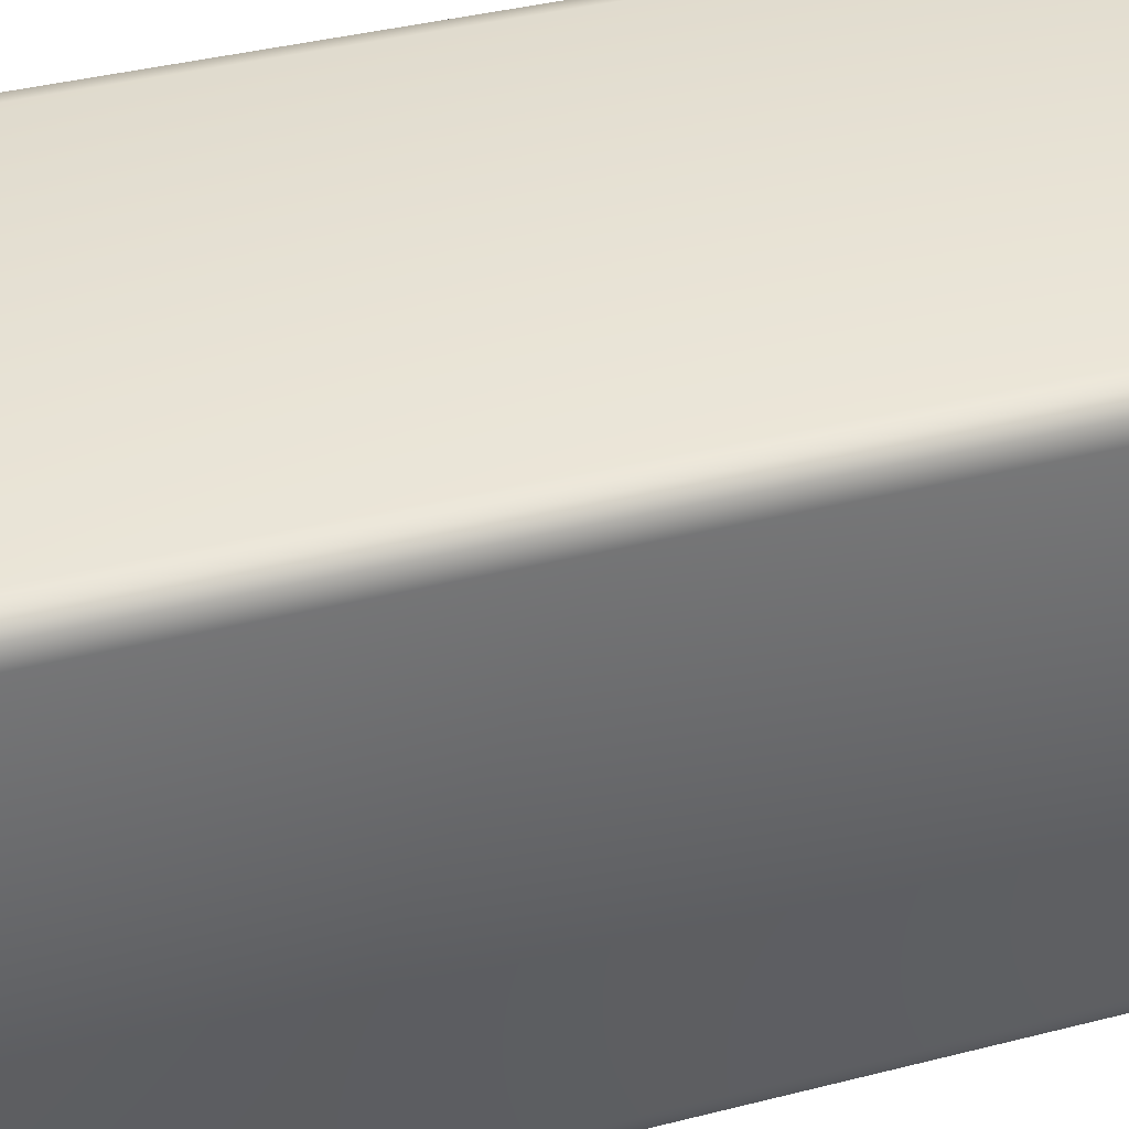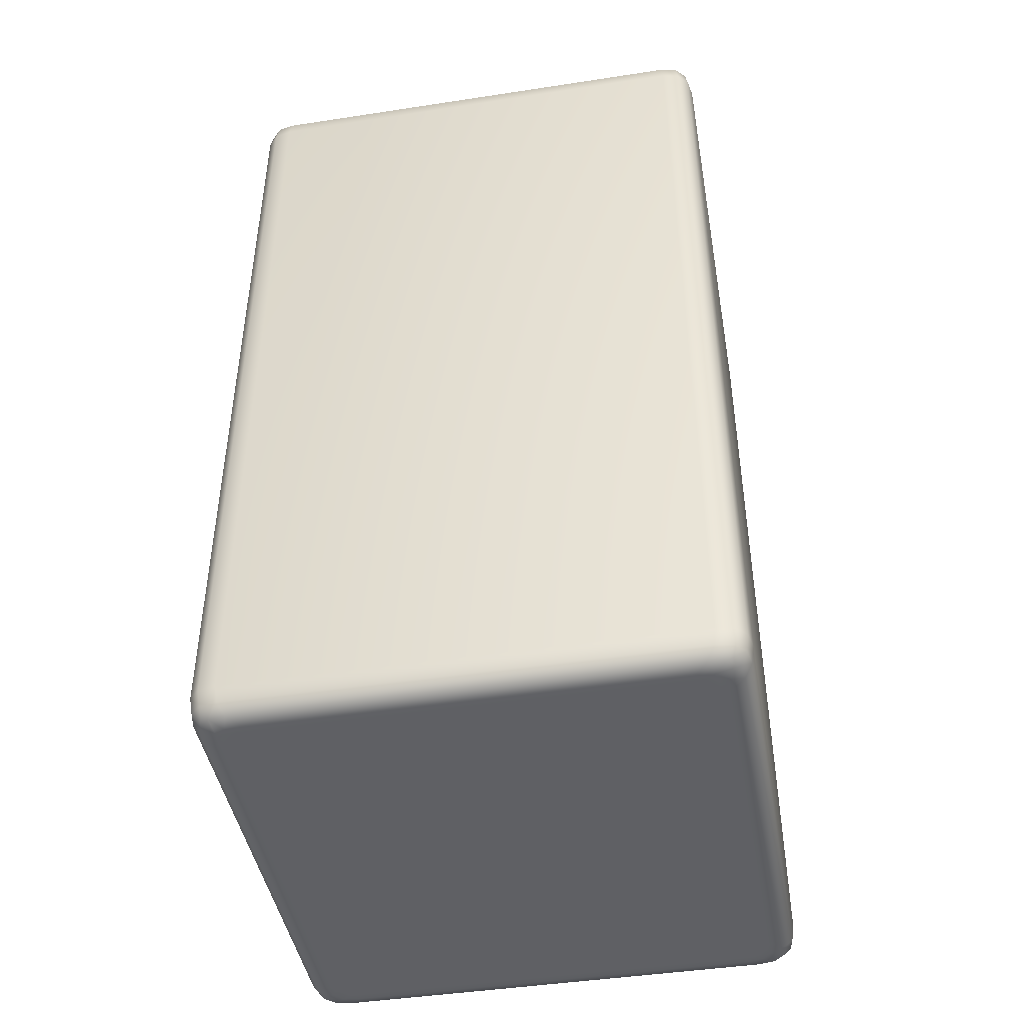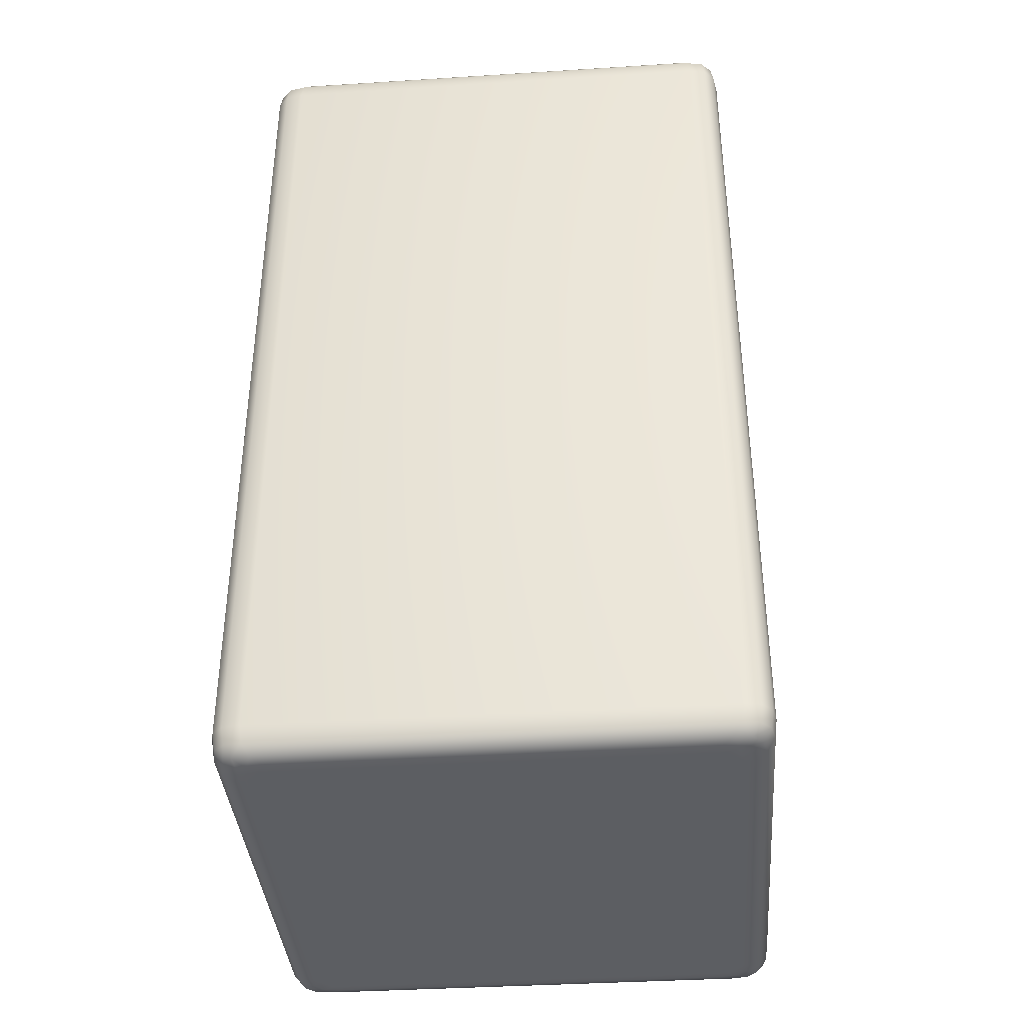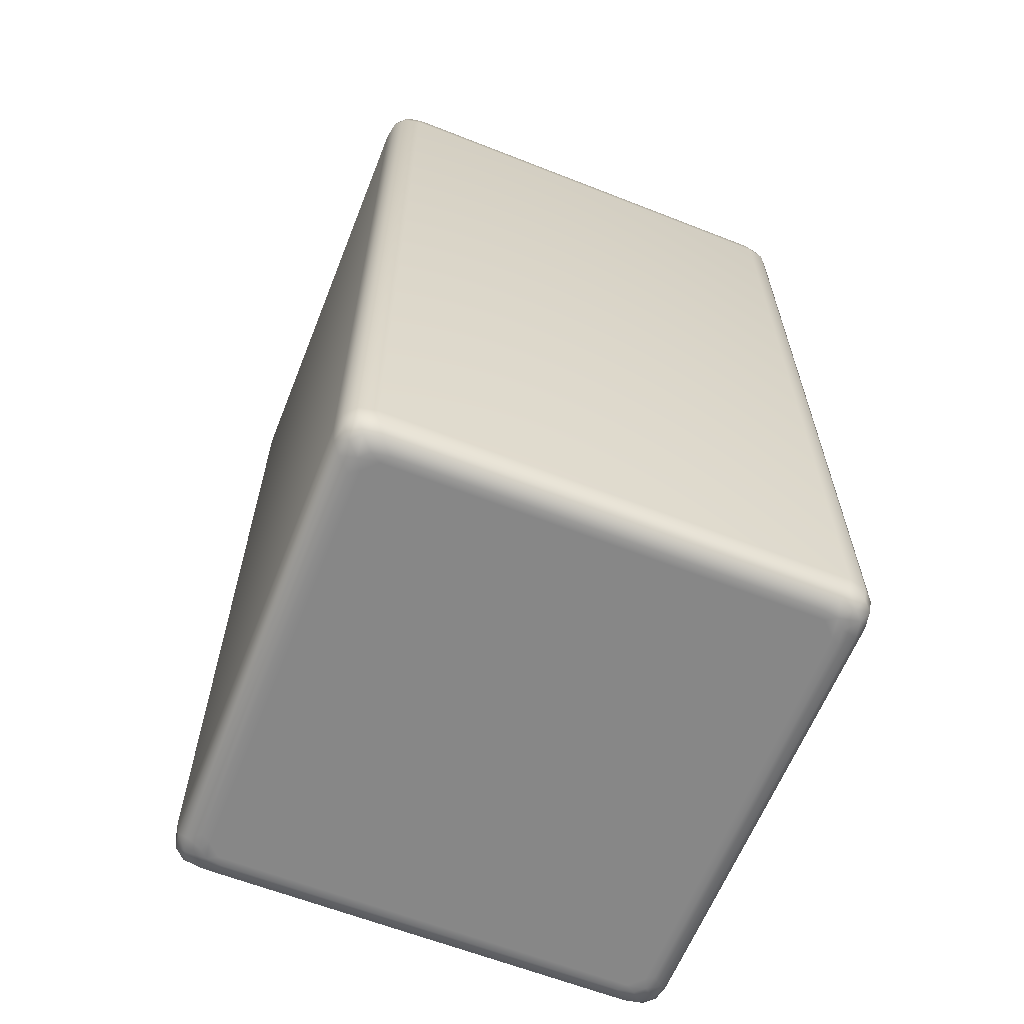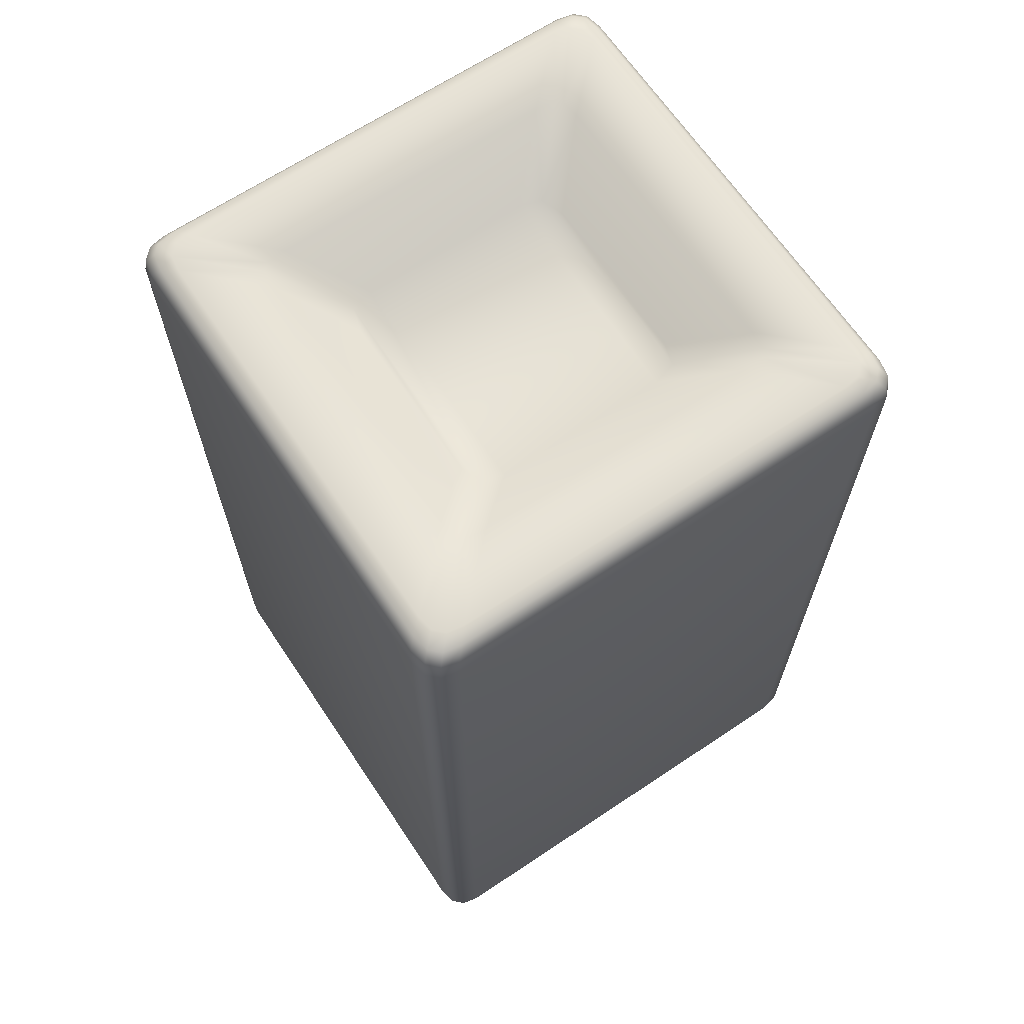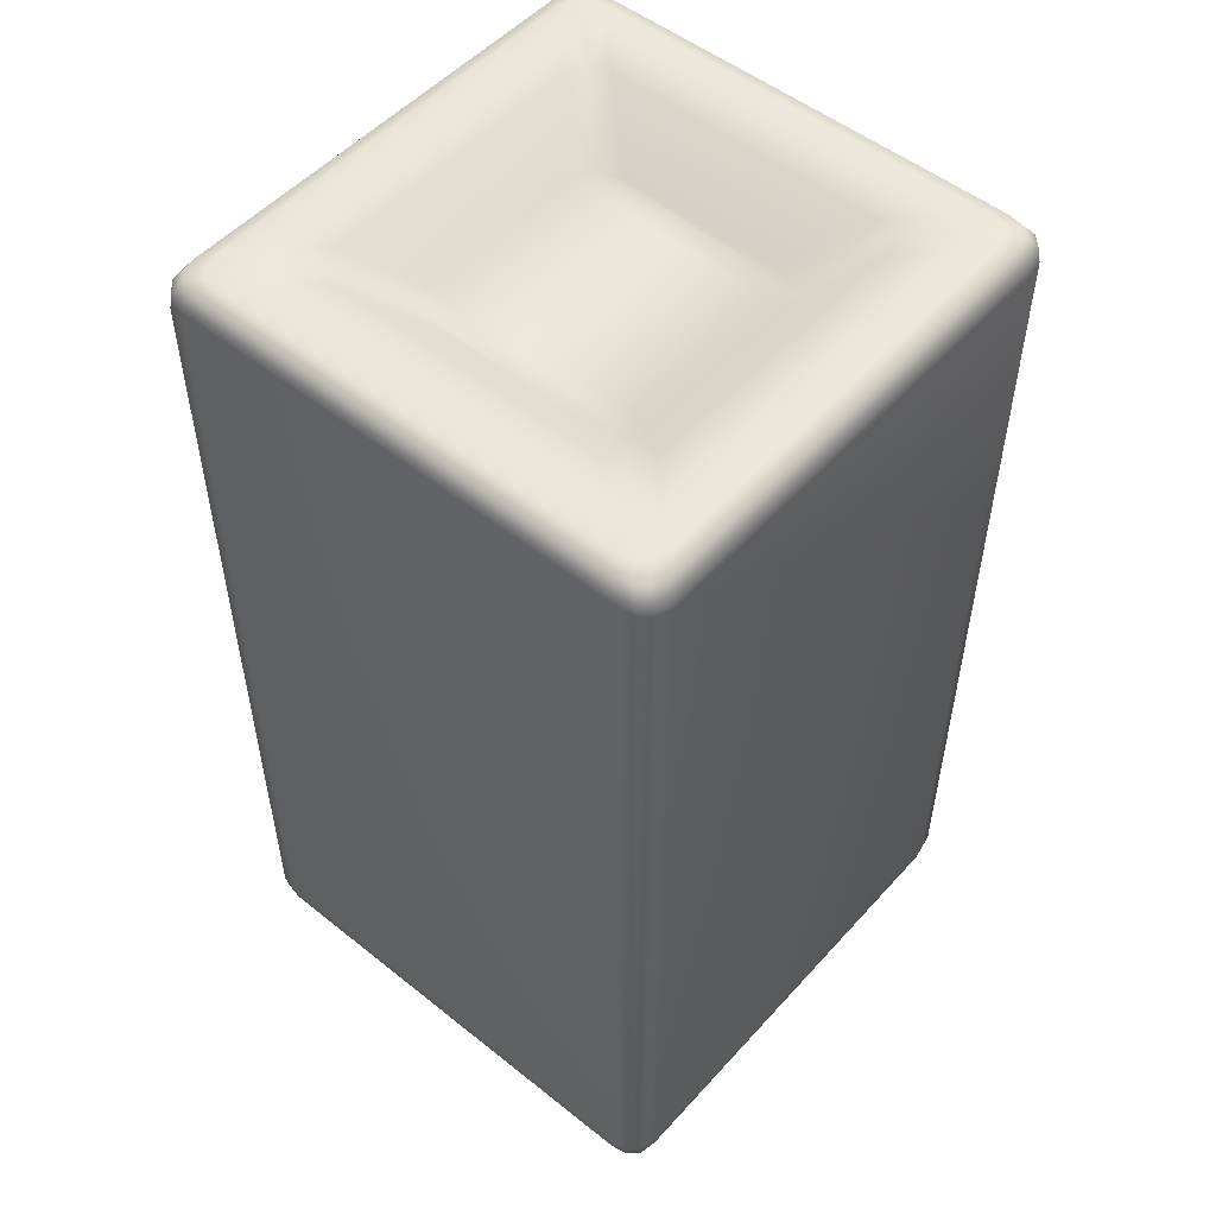
<metadata>
{"format":"obj","ext":"obj","renderer":"f3d","projection":"perspective","resolution":1024,"background":"white","views":[{"elev":39.6,"azim":-107.5,"up":"+Z"},{"elev":-44.7,"azim":-169.9,"up":"+Y"},{"elev":-38.2,"azim":4.6,"up":"+Y"},{"elev":-62.6,"azim":68.3,"up":"+Y"},{"elev":66.3,"azim":-33.8,"up":"+Y"},{"elev":52.0,"azim":130.7,"up":"+Y"}]}
</metadata>
<code>
v  -22 87 25
v  -22 3 25
v  22 3 25
v  22 87 25
v  25 87 22
v  25 3 22
v  25 3 -22
v  25 87 -22
v  22 87 -25
v  22 3 -25
v  -22 3 -25
v  -22 87 -25
v  -25 87 -22
v  -25 3 -22
v  -25 3 22
v  -25 87 22
v  23.67 3 24.67
v  23.67 87 24.67
v  -23.67 87 24.67
v  -23.67 3 24.67
v  24.67 3 -23.67
v  24.67 87 -23.67
v  -23.67 3 -24.67
v  -23.67 87 -24.67
v  24.67 3 23.67
v  24.67 87 23.67
v  -24.67 87 23.67
v  -24.67 3 23.67
v  23.67 3 -24.67
v  23.67 87 -24.67
v  -24.67 3 -23.67
v  -24.67 87 -23.67
v  -13.76 90 16.53
v  -20.02 90 22.75
v  20.02 90 22.75
v  13.76 90 16.53
v  15.64 90 16.31
v  21.59 90 22.5
v  22.5 90 21.59
v  16.31 90 15.64
v  22.75 90 20.02
v  16.53 90 13.86
v  22.75 90 -20.02
v  16.53 90 -13.86
v  16.31 90 -15.64
v  22.5 90 -21.59
v  21.59 90 -22.5
v  15.64 90 -16.31
v  20.02 90 -22.75
v  13.76 90 -16.53
v  -20.02 90 -22.75
v  -13.76 90 -16.53
v  -15.64 90 -16.31
v  -21.59 90 -22.5
v  -22.5 90 -21.59
v  -16.31 90 -15.64
v  -22.75 90 -20.02
v  -16.53 90 -13.86
v  -22.75 90 20.02
v  -16.53 90 13.86
v  -16.31 90 15.64
v  -22.5 90 21.59
v  -21.59 90 22.5
v  -15.64 90 16.31
v  -21.12 89.67 24
v  21.12 89.67 24
v  24 89.67 21.12
v  24 89.67 -21.12
v  21.12 89.67 -24
v  -21.12 89.67 -24
v  -24 89.67 -21.12
v  -24 89.67 21.12
v  -22.74 89.67 23.7
v  23.7 89.67 22.74
v  -23.7 89.67 -22.74
v  22.74 89.67 -23.7
v  -23.7 89.67 22.74
v  22.74 89.67 23.7
v  -22.74 89.67 -23.7
v  23.7 89.67 -22.74
v  -21.78 88.67 24.75
v  21.78 88.67 24.75
v  24.75 88.67 21.78
v  24.75 88.67 -21.78
v  21.78 88.67 -24.75
v  -21.78 88.67 -24.75
v  -24.75 88.67 -21.78
v  -24.75 88.67 21.78
v  -23.44 88.67 24.43
v  24.43 88.67 23.44
v  -24.43 88.67 -23.44
v  23.44 88.67 -24.43
v  -24.43 88.67 23.44
v  23.44 88.67 24.43
v  -23.44 88.67 -24.43
v  24.43 88.67 -23.44
v  10.53 85 10.53
v  8.277 85 11.22
v  -8.277 85 11.22
v  -10.53 85 10.53
v  -11.22 85 8.239
v  -11.22 85 -8.239
v  -10.53 85 -10.53
v  -8.277 85 -11.22
v  8.277 85 -11.22
v  10.53 85 -10.53
v  11.22 85 -8.239
v  11.22 85 8.239
v  -20.6 0 21.9
v  -20.6 0 -21.9
v  20.6 0 -21.9
v  20.6 0 21.9
v  -24 0.3333 21.12
v  -24 0.3333 -21.12
v  -22.75 0 -20.02
v  -22.75 0 20.02
v  -21.12 0.3333 -24
v  21.12 0.3333 -24
v  20.02 0 -22.75
v  -20.02 0 -22.75
v  24 0.3333 -21.12
v  24 0.3333 21.12
v  22.75 0 20.02
v  22.75 0 -20.02
v  21.12 0.3333 24
v  -21.12 0.3333 24
v  -20.02 0 22.75
v  20.02 0 22.75
v  -22.5 0 21.59
v  -23.7 0.3333 22.74
v  21.59 0 22.5
v  22.74 0.3333 23.7
v  -21.59 0 -22.5
v  -22.74 0.3333 -23.7
v  22.5 0 -21.59
v  23.7 0.3333 -22.74
v  -22.74 0.3333 23.7
v  -21.59 0 22.5
v  23.7 0.3333 22.74
v  22.5 0 21.59
v  -23.7 0.3333 -22.74
v  -22.5 0 -21.59
v  22.74 0.3333 -23.7
v  21.59 0 -22.5
v  -24.75 1.333 21.78
v  -24.75 1.333 -21.78
v  -21.78 1.333 -24.75
v  21.78 1.333 -24.75
v  24.75 1.333 -21.78
v  24.75 1.333 21.78
v  21.78 1.333 24.75
v  -21.78 1.333 24.75
v  -24.43 1.333 23.44
v  23.44 1.333 24.43
v  -23.44 1.333 -24.43
v  24.43 1.333 -23.44
v  -23.44 1.333 24.43
v  24.43 1.333 23.44
v  -24.43 1.333 -23.44
v  23.44 1.333 -24.43
v  -21.9 0 20.6
v  -21.9 0 -20.6
v  21.9 0 -20.6
v  21.9 0 20.6
g trash_04
f 1 2 3 4
f 5 6 7 8
f 9 10 11 12
f 13 14 15 16
f 17 18 4 3
f 19 20 2 1
f 21 22 8 7
f 23 24 12 11
f 25 26 18 17
f 6 5 26 25
f 27 28 20 19
f 16 15 28 27
f 29 30 22 21
f 10 9 30 29
f 31 32 24 23
f 14 13 32 31
f 33 34 35 36
f 37 36 35 38
f 37 38 39 40
f 40 39 41 42
f 42 41 43 44
f 45 44 43 46
f 45 46 47 48
f 48 47 49 50
f 50 49 51 52
f 53 52 51 54
f 53 54 55 56
f 56 55 57 58
f 58 57 59 60
f 61 60 59 62
f 61 62 63 64
f 64 63 34 33
f 65 66 35 34
f 67 68 43 41
f 69 70 51 49
f 71 72 59 57
f 63 73 65 34
f 39 74 67 41
f 55 75 71 57
f 47 76 69 49
f 72 77 62 59
f 77 73 63 62
f 66 78 38 35
f 78 74 39 38
f 70 79 54 51
f 79 75 55 54
f 68 80 46 43
f 80 76 47 46
f 81 82 66 65
f 1 4 82 81
f 83 84 68 67
f 5 8 84 83
f 85 86 70 69
f 9 12 86 85
f 87 88 72 71
f 13 16 88 87
f 73 89 81 65
f 89 19 1 81
f 74 90 83 67
f 90 26 5 83
f 75 91 87 71
f 91 32 13 87
f 76 92 85 69
f 92 30 9 85
f 88 93 77 72
f 16 27 93 88
f 93 89 73 77
f 27 19 89 93
f 82 94 78 66
f 4 18 94 82
f 94 90 74 78
f 18 26 90 94
f 86 95 79 70
f 12 24 95 86
f 95 91 75 79
f 24 32 91 95
f 84 96 80 68
f 8 22 96 84
f 96 92 76 80
f 22 30 92 96
f 97 98 36 37
f 36 98 99 33
f 33 99 100 64
f 100 101 60 61
f 60 101 102 58
f 58 102 103 56
f 103 104 52 53
f 52 104 105 50
f 50 105 106 48
f 106 107 44 45
f 44 107 108 42
f 42 108 97 40
f 37 40 97
f 53 56 103
f 61 64 100
f 45 48 106
f 98 105 104 99
f 109 110 111 112
f 113 114 115 116
f 117 118 119 120
f 121 122 123 124
f 125 126 127 128
f 129 130 113 116
f 131 132 125 128
f 133 134 117 120
f 135 136 121 124
f 126 137 138 127
f 137 130 129 138
f 122 139 140 123
f 139 132 131 140
f 114 141 142 115
f 141 134 133 142
f 118 143 144 119
f 143 136 135 144
f 145 146 114 113
f 15 14 146 145
f 147 148 118 117
f 11 10 148 147
f 149 150 122 121
f 7 6 150 149
f 151 152 126 125
f 3 2 152 151
f 130 153 145 113
f 153 28 15 145
f 132 154 151 125
f 154 17 3 151
f 134 155 147 117
f 155 23 11 147
f 136 156 149 121
f 156 21 7 149
f 152 157 137 126
f 2 20 157 152
f 157 153 130 137
f 20 28 153 157
f 150 158 139 122
f 6 25 158 150
f 158 154 132 139
f 25 17 154 158
f 146 159 141 114
f 14 31 159 146
f 159 155 134 141
f 31 23 155 159
f 148 160 143 118
f 10 29 160 148
f 160 156 136 143
f 29 21 156 160
f 97 108 107 106
f 98 97 106 105
f 104 103 100 99
f 103 102 101 100
f 161 116 115 162
f 115 142 162
f 162 142 133 110
f 133 120 110
f 110 120 119 111
f 119 144 111
f 111 144 135 163
f 135 124 163
f 163 124 123 164
f 123 140 164
f 164 140 131 112
f 131 128 112
f 112 128 127 109
f 127 138 109
f 109 138 129 161
f 129 116 161
f 111 163 164 112
f 109 161 162 110

</code>
